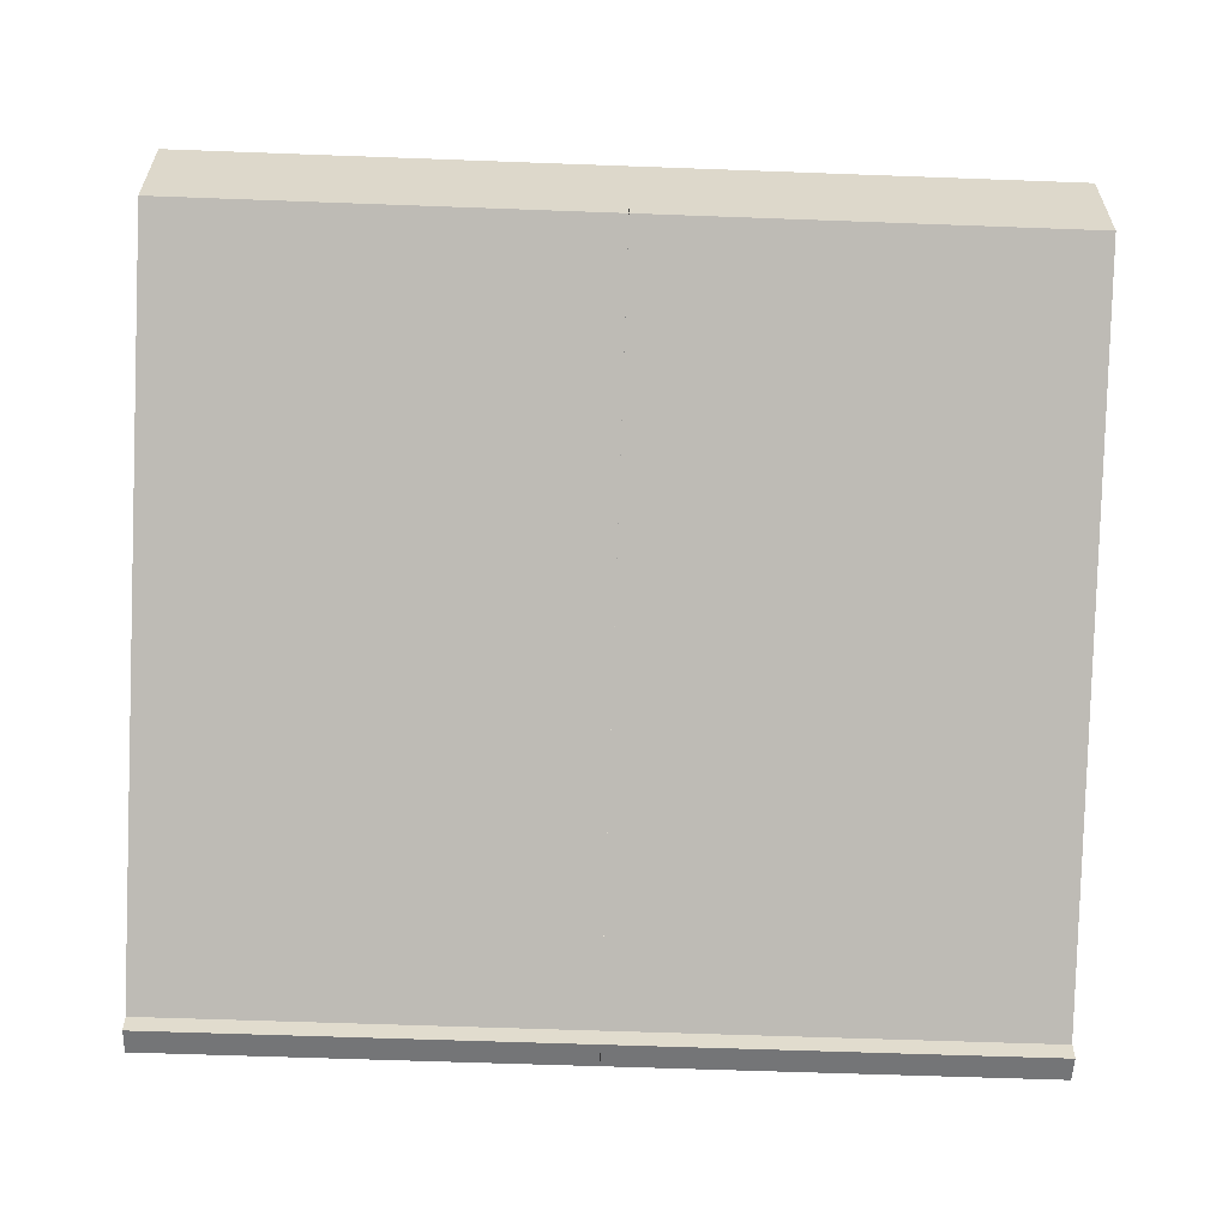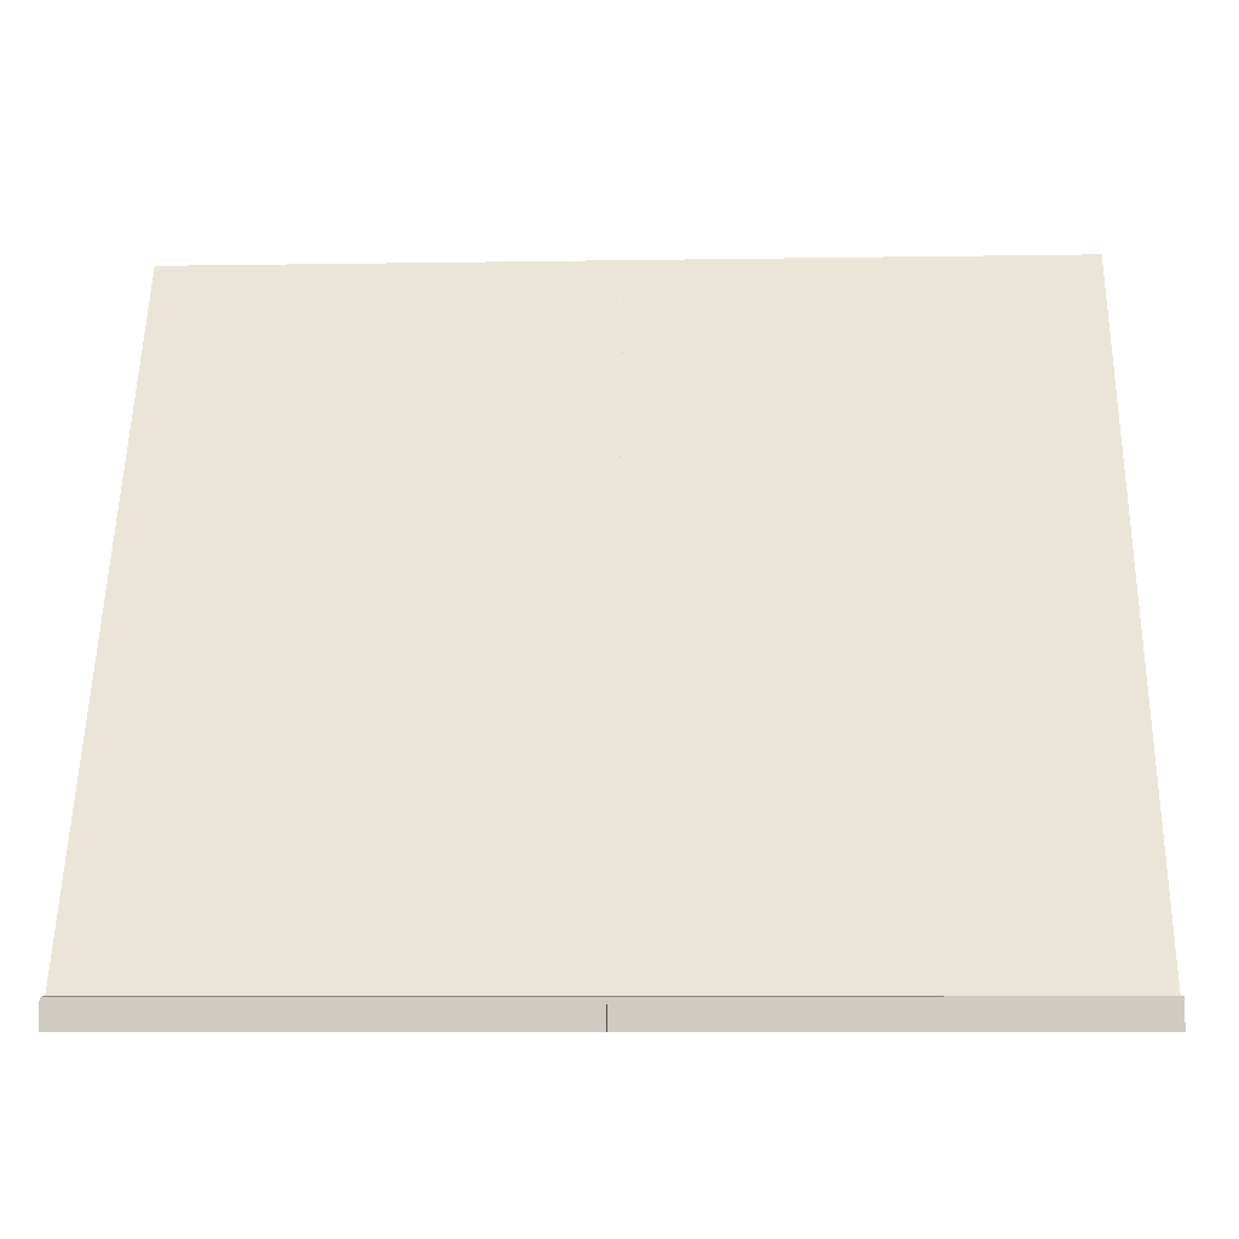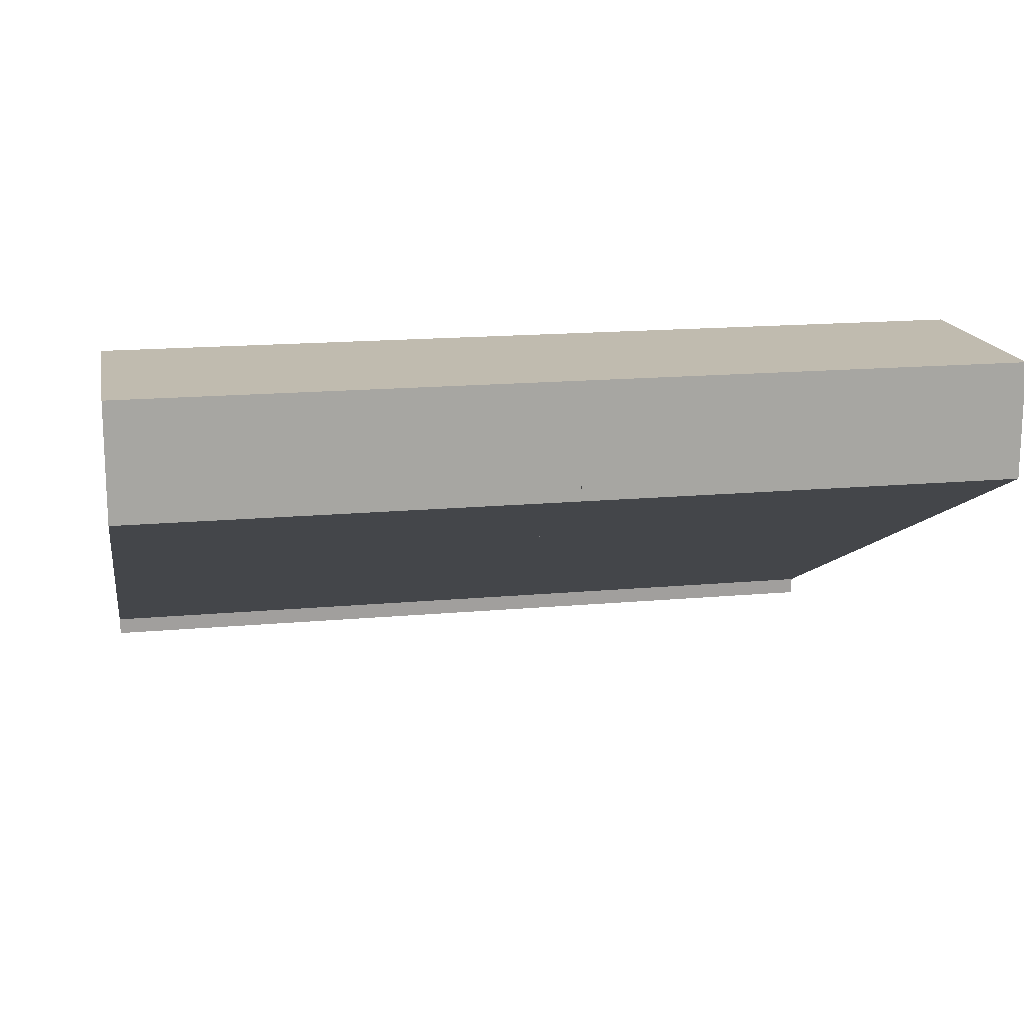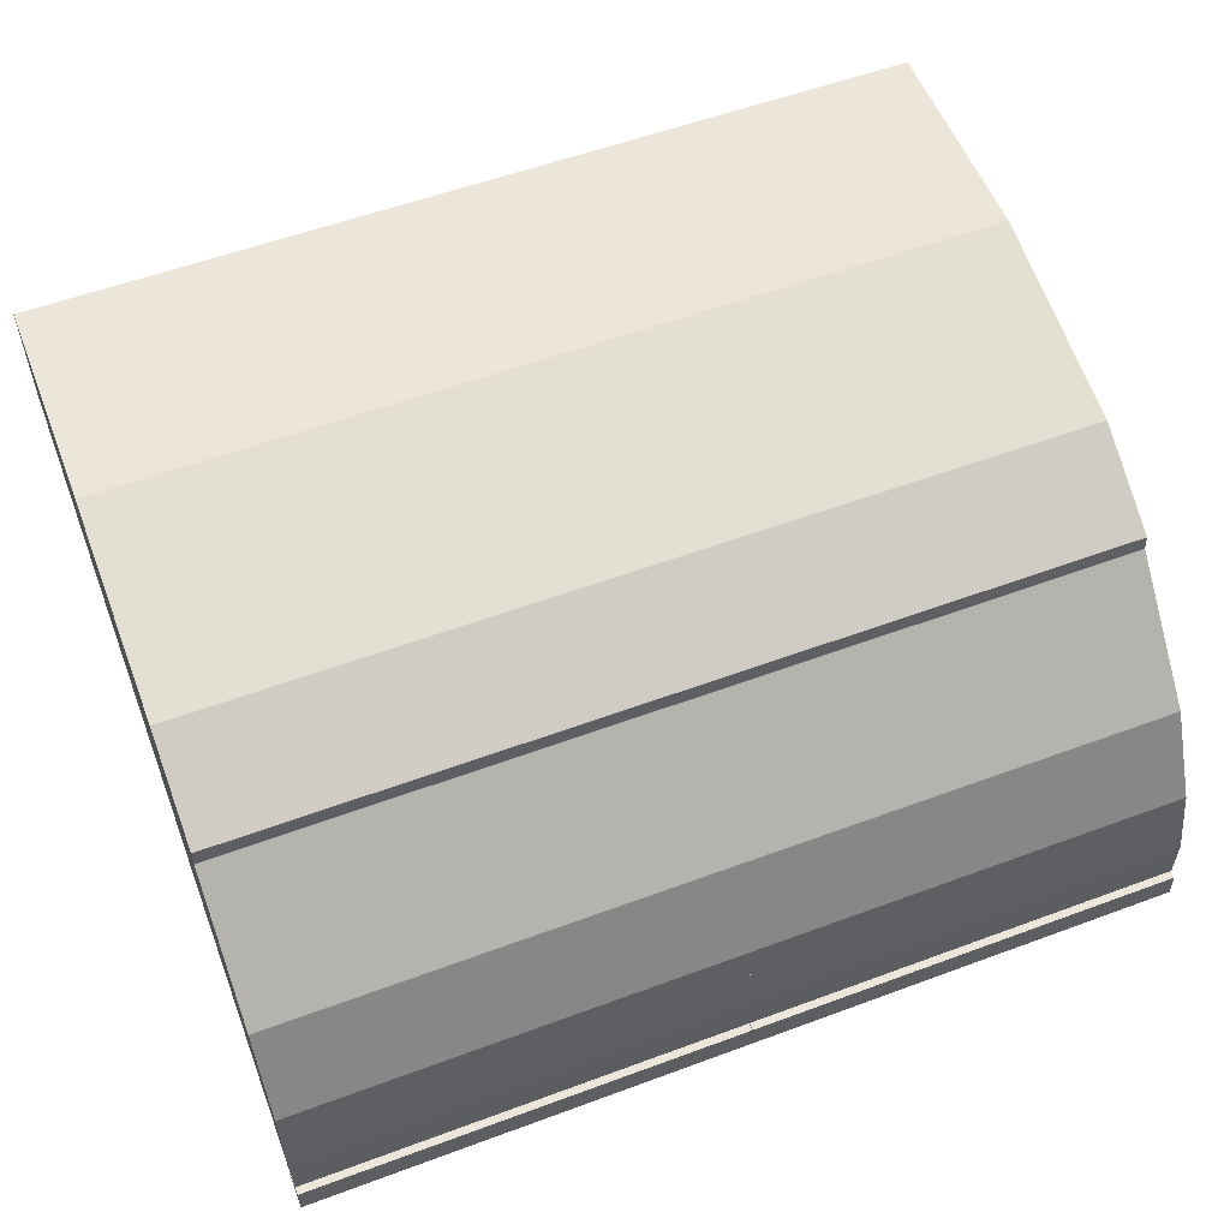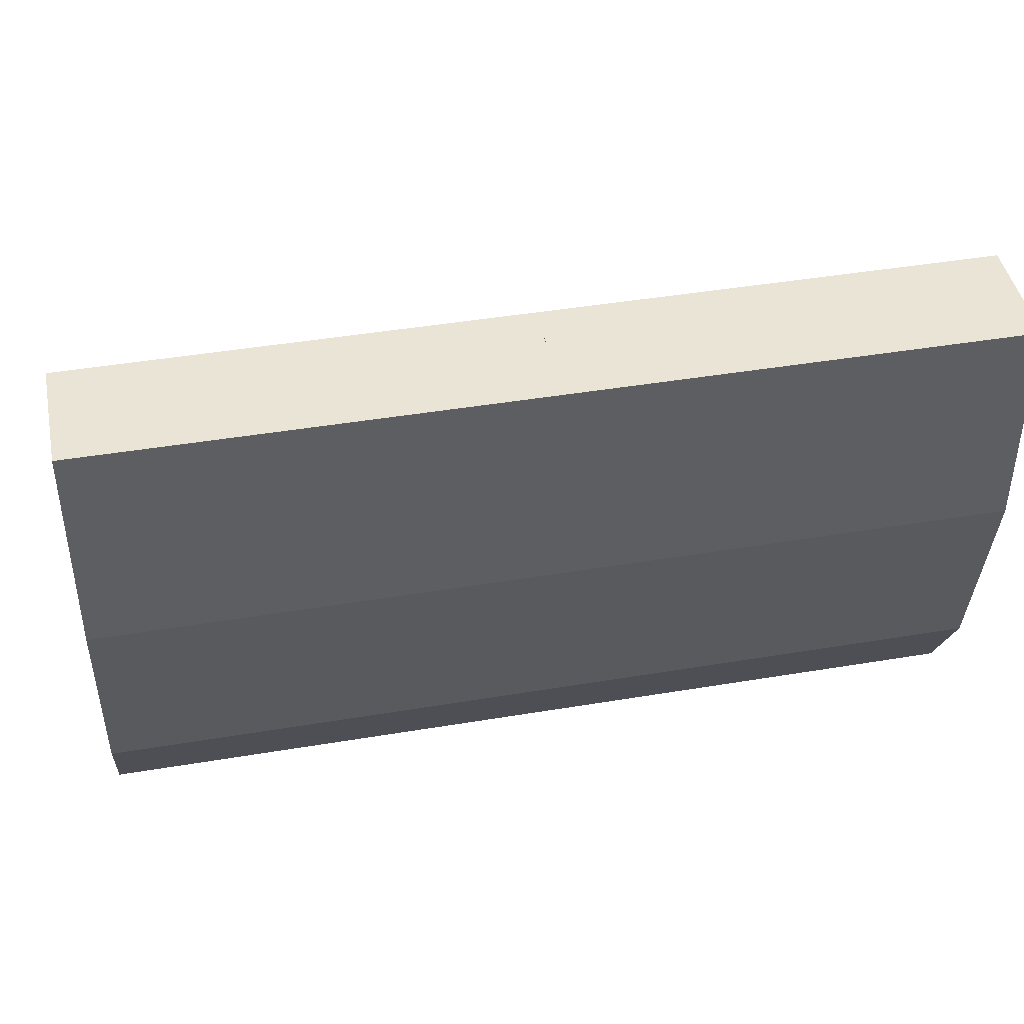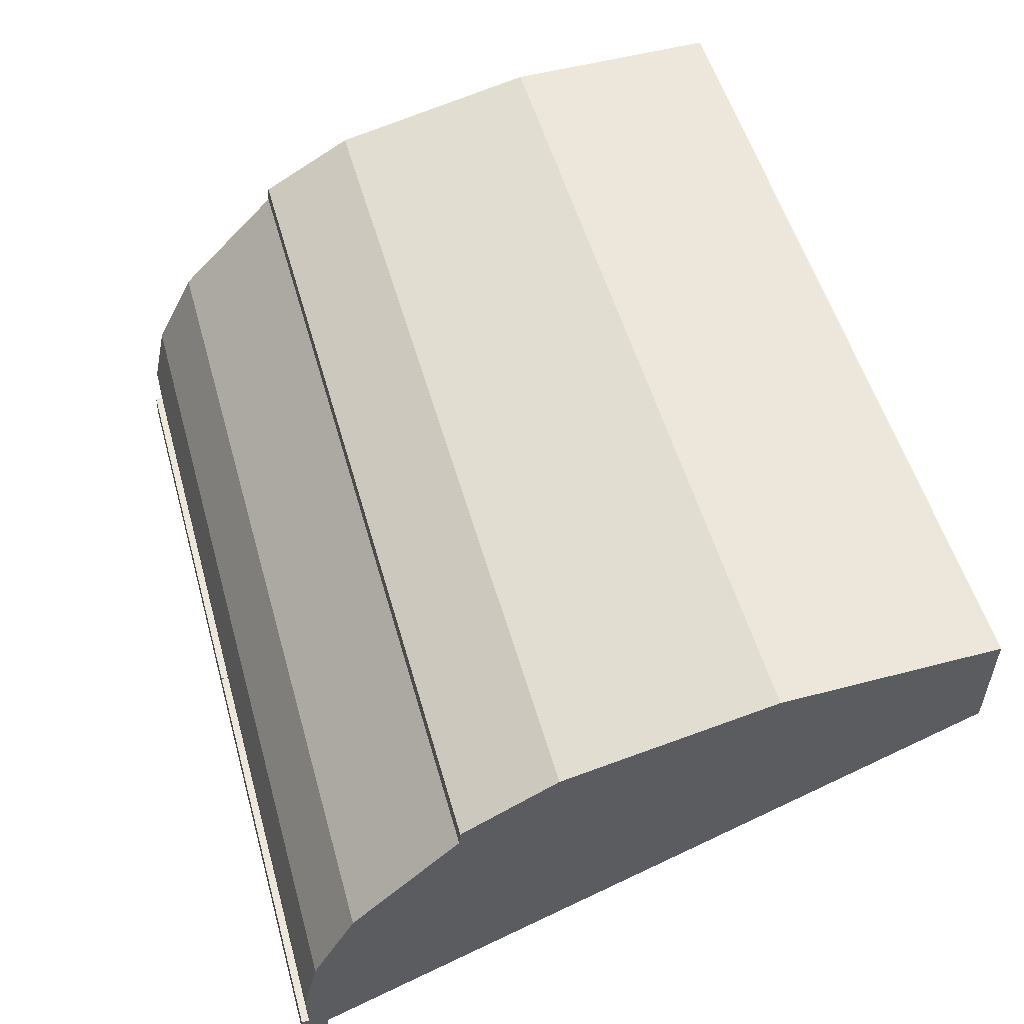
<metadata>
{"format":"obj","ext":"obj","renderer":"f3d","projection":"perspective","resolution":1024,"background":"white","views":[{"elev":-59.0,"azim":-2.2,"up":"+Y"},{"elev":-8.5,"azim":2.5,"up":"+Z"},{"elev":16.2,"azim":-10.7,"up":"+Y"},{"elev":56.2,"azim":158.8,"up":"+Y"},{"elev":43.6,"azim":168.8,"up":"+Z"},{"elev":53.6,"azim":-105.7,"up":"+Y"}]}
</metadata>
<code>
o cube
v 1.102 0.08021 -0.4491
v 1.102 0.08021 -0.4545
v 1.102 0.08021 -0.4545
v 1.102 0.08021 -0.4491
v 1.102 0.08021 -0.4545
v 1.102 0.08021 -0.4545
v 1.997 0.04081 -0.5431
v 1.997 -0.02163 -0.5459
v 1.996 0.04351 -0.6049
v 1.996 -0.01894 -0.6076
v 1.996 0.7536 -0.2024
v 1.996 0.5021 -0.4518
v 1.996 0.1521 -0.5873
v 1.996 0.3079 -0.5521
v 0.9962 0.7536 -0.2024
v 1.996 -1.354e-08 -0.5874
v 0.9962 -1.354e-08 -0.5874
v 0.9969 0.04081 -0.5431
v 0.9977 0.04351 -0.6049
v 0.9977 -0.01894 -0.6076
v 0.9969 -0.02163 -0.5459
v 1.996 1.016 0.5
v 1.996 1.016 1
v 1.996 0.75 1
v 0.9962 0.75 1
v 0.9962 0.9125 0.01875
v 1.996 0.9125 0.01875
v 0.9962 0.7896 -0.1991
v 1.996 0.7896 -0.1991
v 0.1028 0.08021 -0.4491
v 0.1028 0.08021 -0.4545
v 0.1028 0.08021 -0.4545
v 0.1028 0.08021 -0.4491
v 0.1028 0.08021 -0.4545
v 0.1028 0.08021 -0.4545
v 0.9969 0.04081 -0.5431
v 0.9969 -0.02163 -0.5459
v 0.9962 0.04351 -0.6049
v 0.9962 -0.01894 -0.6076
v 0.9962 0.7536 -0.2024
v -0.003411 0.5021 -0.4518
v -0.003411 0.7536 -0.2024
v -0.003381 0.3079 -0.5521
v -0.003473 0.1521 -0.5873
v 0.9962 -1.354e-08 -0.5874
v -0.003335 -1.354e-08 -0.5874
v -0.00263 0.04081 -0.5431
v -0.00185 0.04351 -0.6049
v -0.00185 -0.01894 -0.6076
v -0.00263 -0.02163 -0.5459
v 0.9962 1.016 0.5
v 0.9962 1.016 1
v 0.9961 0.75 1
v -0.003411 1.016 0.5
v -0.003411 1.016 1
v -0.003372 0.75 1
v -0.003412 0.9125 0.01875
v 0.9962 0.9125 0.01875
v -0.003412 0.7896 -0.1991
v 0.9962 0.7896 -0.1991
f 18 19 20 21
f 19 18 7 9
f 20 19 9 10
f 21 20 10 8
f 18 21 8 7
f 7 8 10 9
f 23 52 25 24
f 25 17 16 24
f 27 26 51 22
f 29 28 26 27
f 11 15 28 29
f 26 28 15
f 29 27 11
f 24 16 13
f 13 14 24
f 14 12 24
f 24 12 11
f 11 27 24
f 27 22 24
f 22 23 24
f 52 51 25
f 26 15 25
f 47 48 49 50
f 48 47 36 38
f 49 48 38 39
f 50 49 39 37
f 47 50 37 36
f 36 37 39 38
f 55 52 51 54
f 52 55 56 53
f 56 46 45 53
f 58 57 54 51
f 60 59 57 58
f 40 42 59 60
f 57 59 42
f 60 58 40
f 55 54 56
f 54 57 56
f 57 42 56
f 56 42 41
f 41 43 56
f 43 44 56
f 44 46 56
f 51 52 53
f 40 58 53
f 58 51 53
f 52 23 22 51
o cube_selection
v 1.996 0.7536 -0.2024
v 1.996 0.5021 -0.4518
v 1.996 0.1521 -0.5873
v 1.996 0.3079 -0.5521
v 0.9962 0.5021 -0.4518
v 0.9962 0.7536 -0.2024
v 0.9962 0.3079 -0.5521
v 0.9961 0.1521 -0.5873
v 1.996 -1.354e-08 -0.5874
v 0.9962 -1.354e-08 -0.5874
v 0.9962 0.7536 -0.2024
v 0.9962 0.5021 -0.4518
v 0.9961 0.1521 -0.5873
v 0.9961 0.3079 -0.5521
v -0.003833 0.5021 -0.4518
v -0.003833 0.7536 -0.2024
v -0.003802 0.3079 -0.5521
v -0.003894 0.1521 -0.5873
v 0.9962 -1.354e-08 -0.5874
v -0.003756 -1.354e-08 -0.5874
f 62 65 66 61
f 64 67 65 62
f 63 68 67 64
f 69 70 68 63
f 72 75 76 71
f 74 77 75 72
f 73 78 77 74
f 79 80 78 73

</code>
